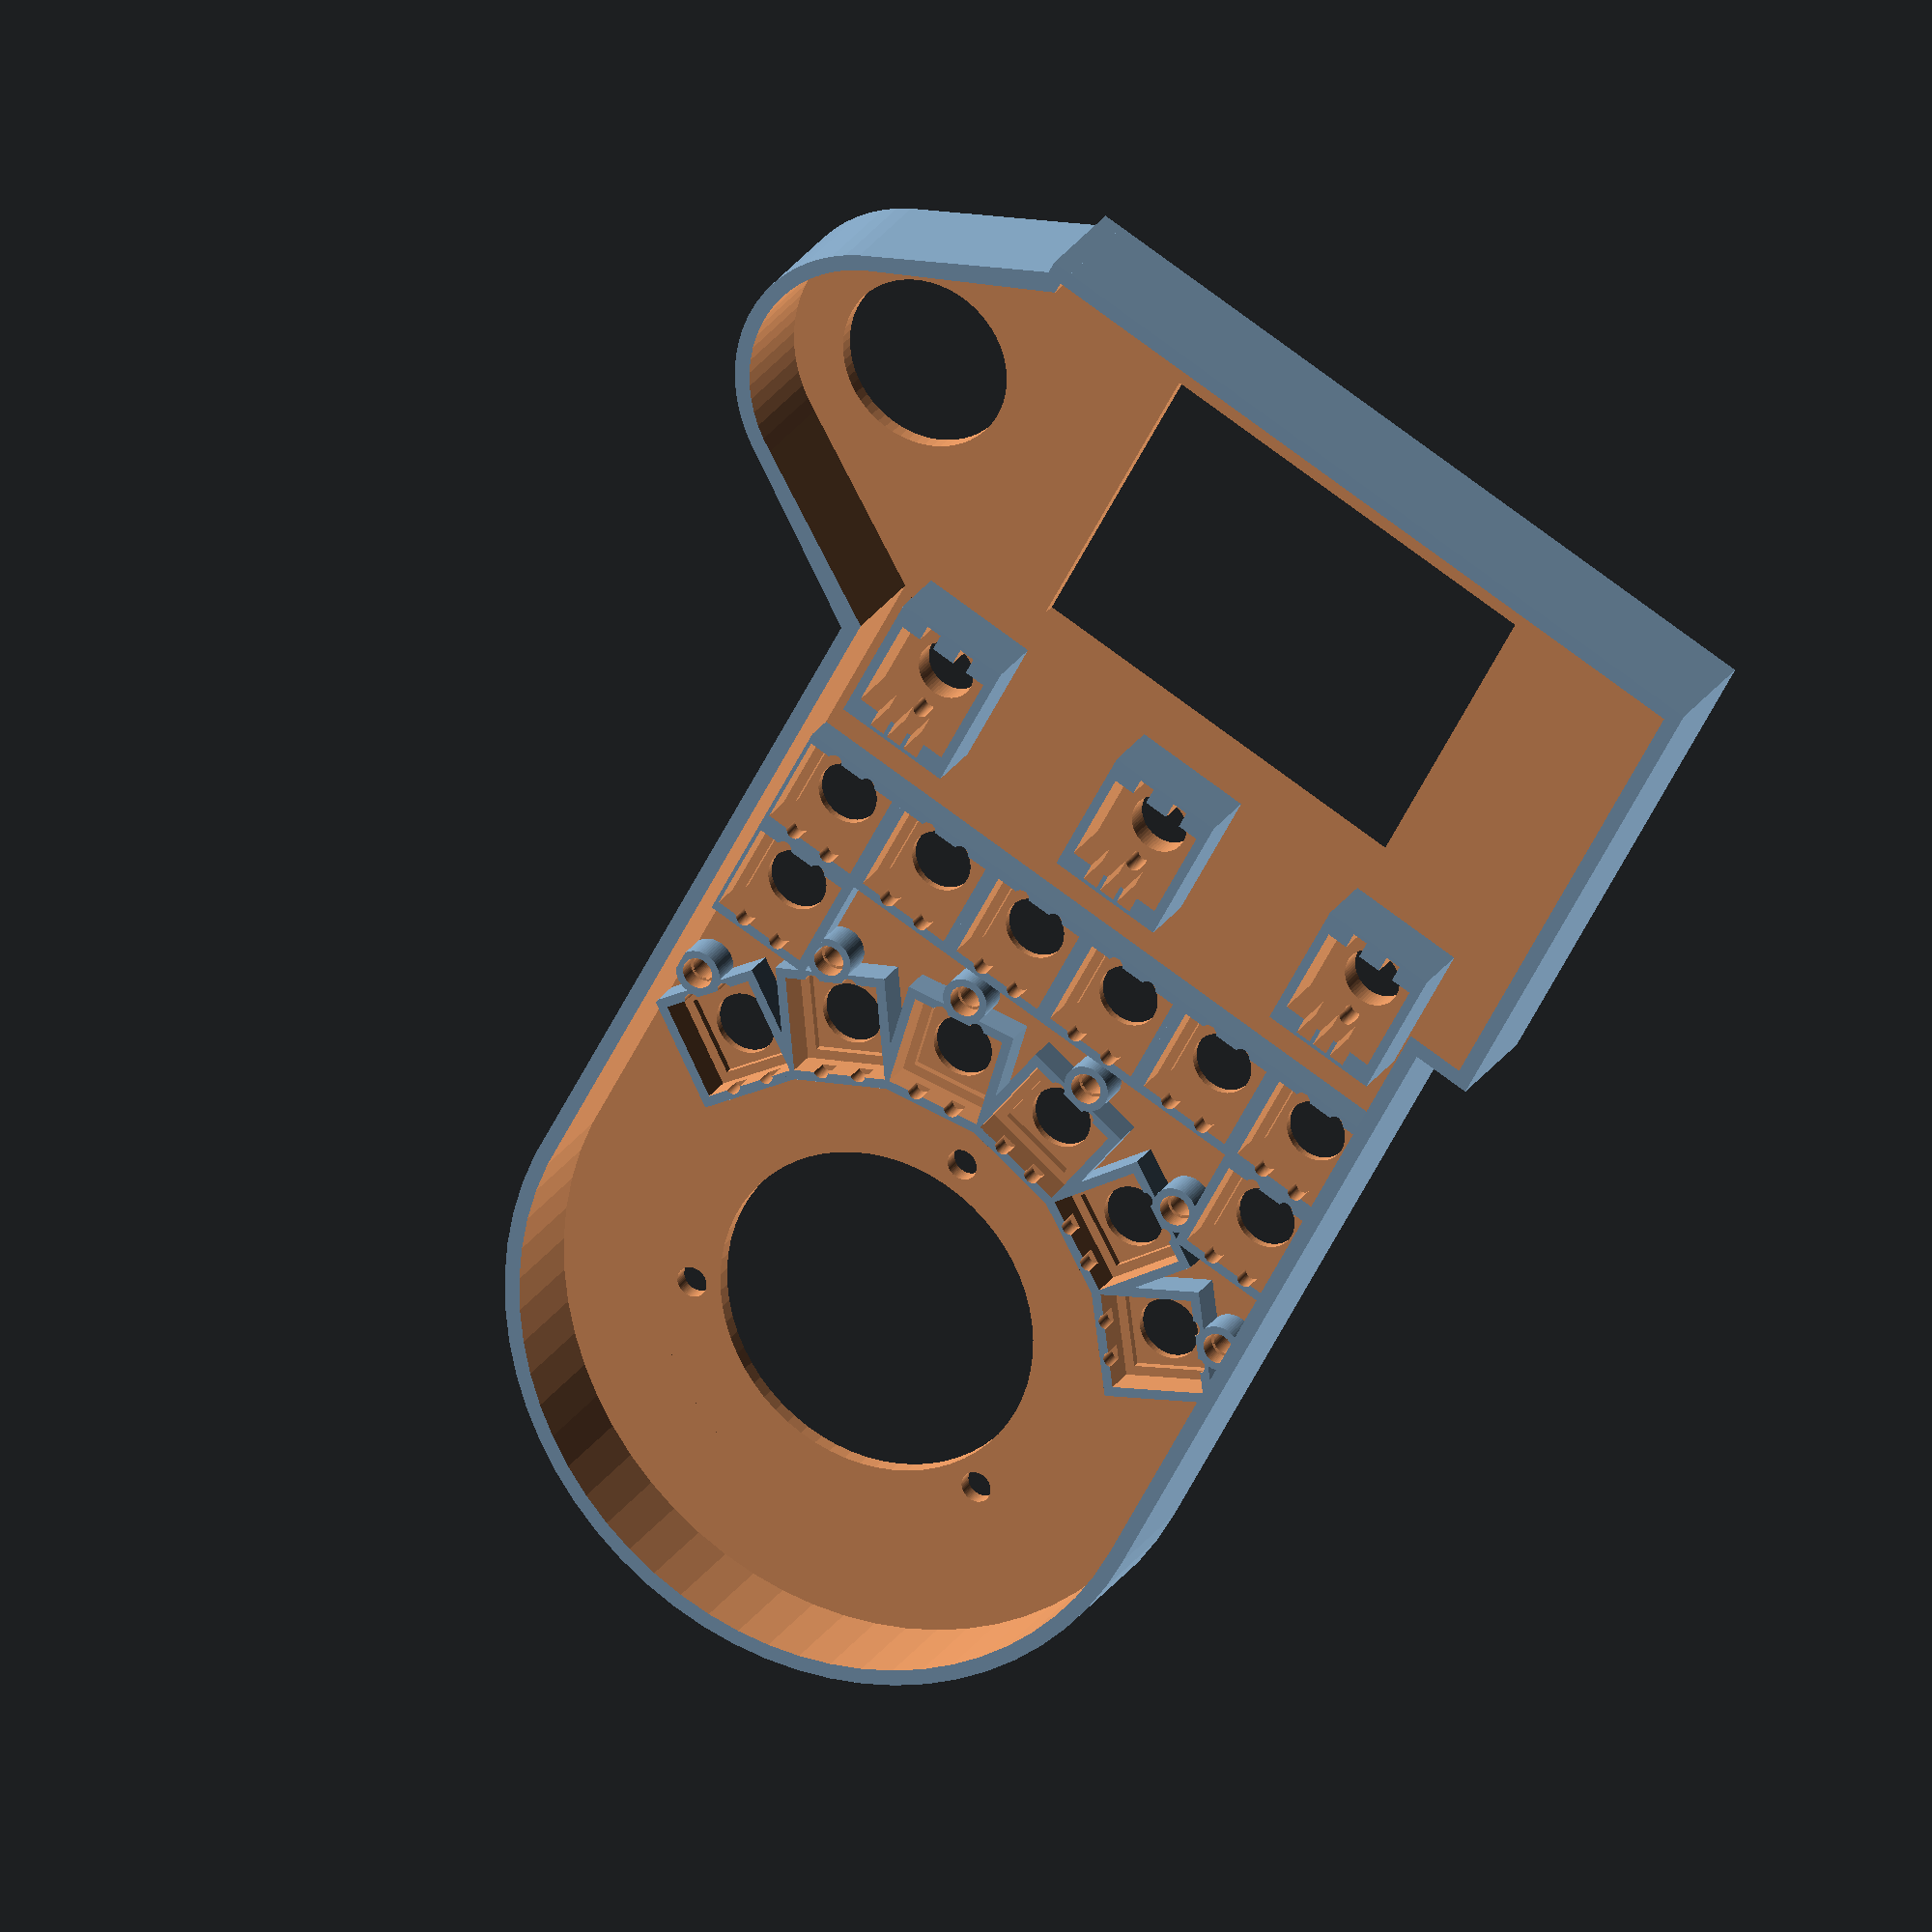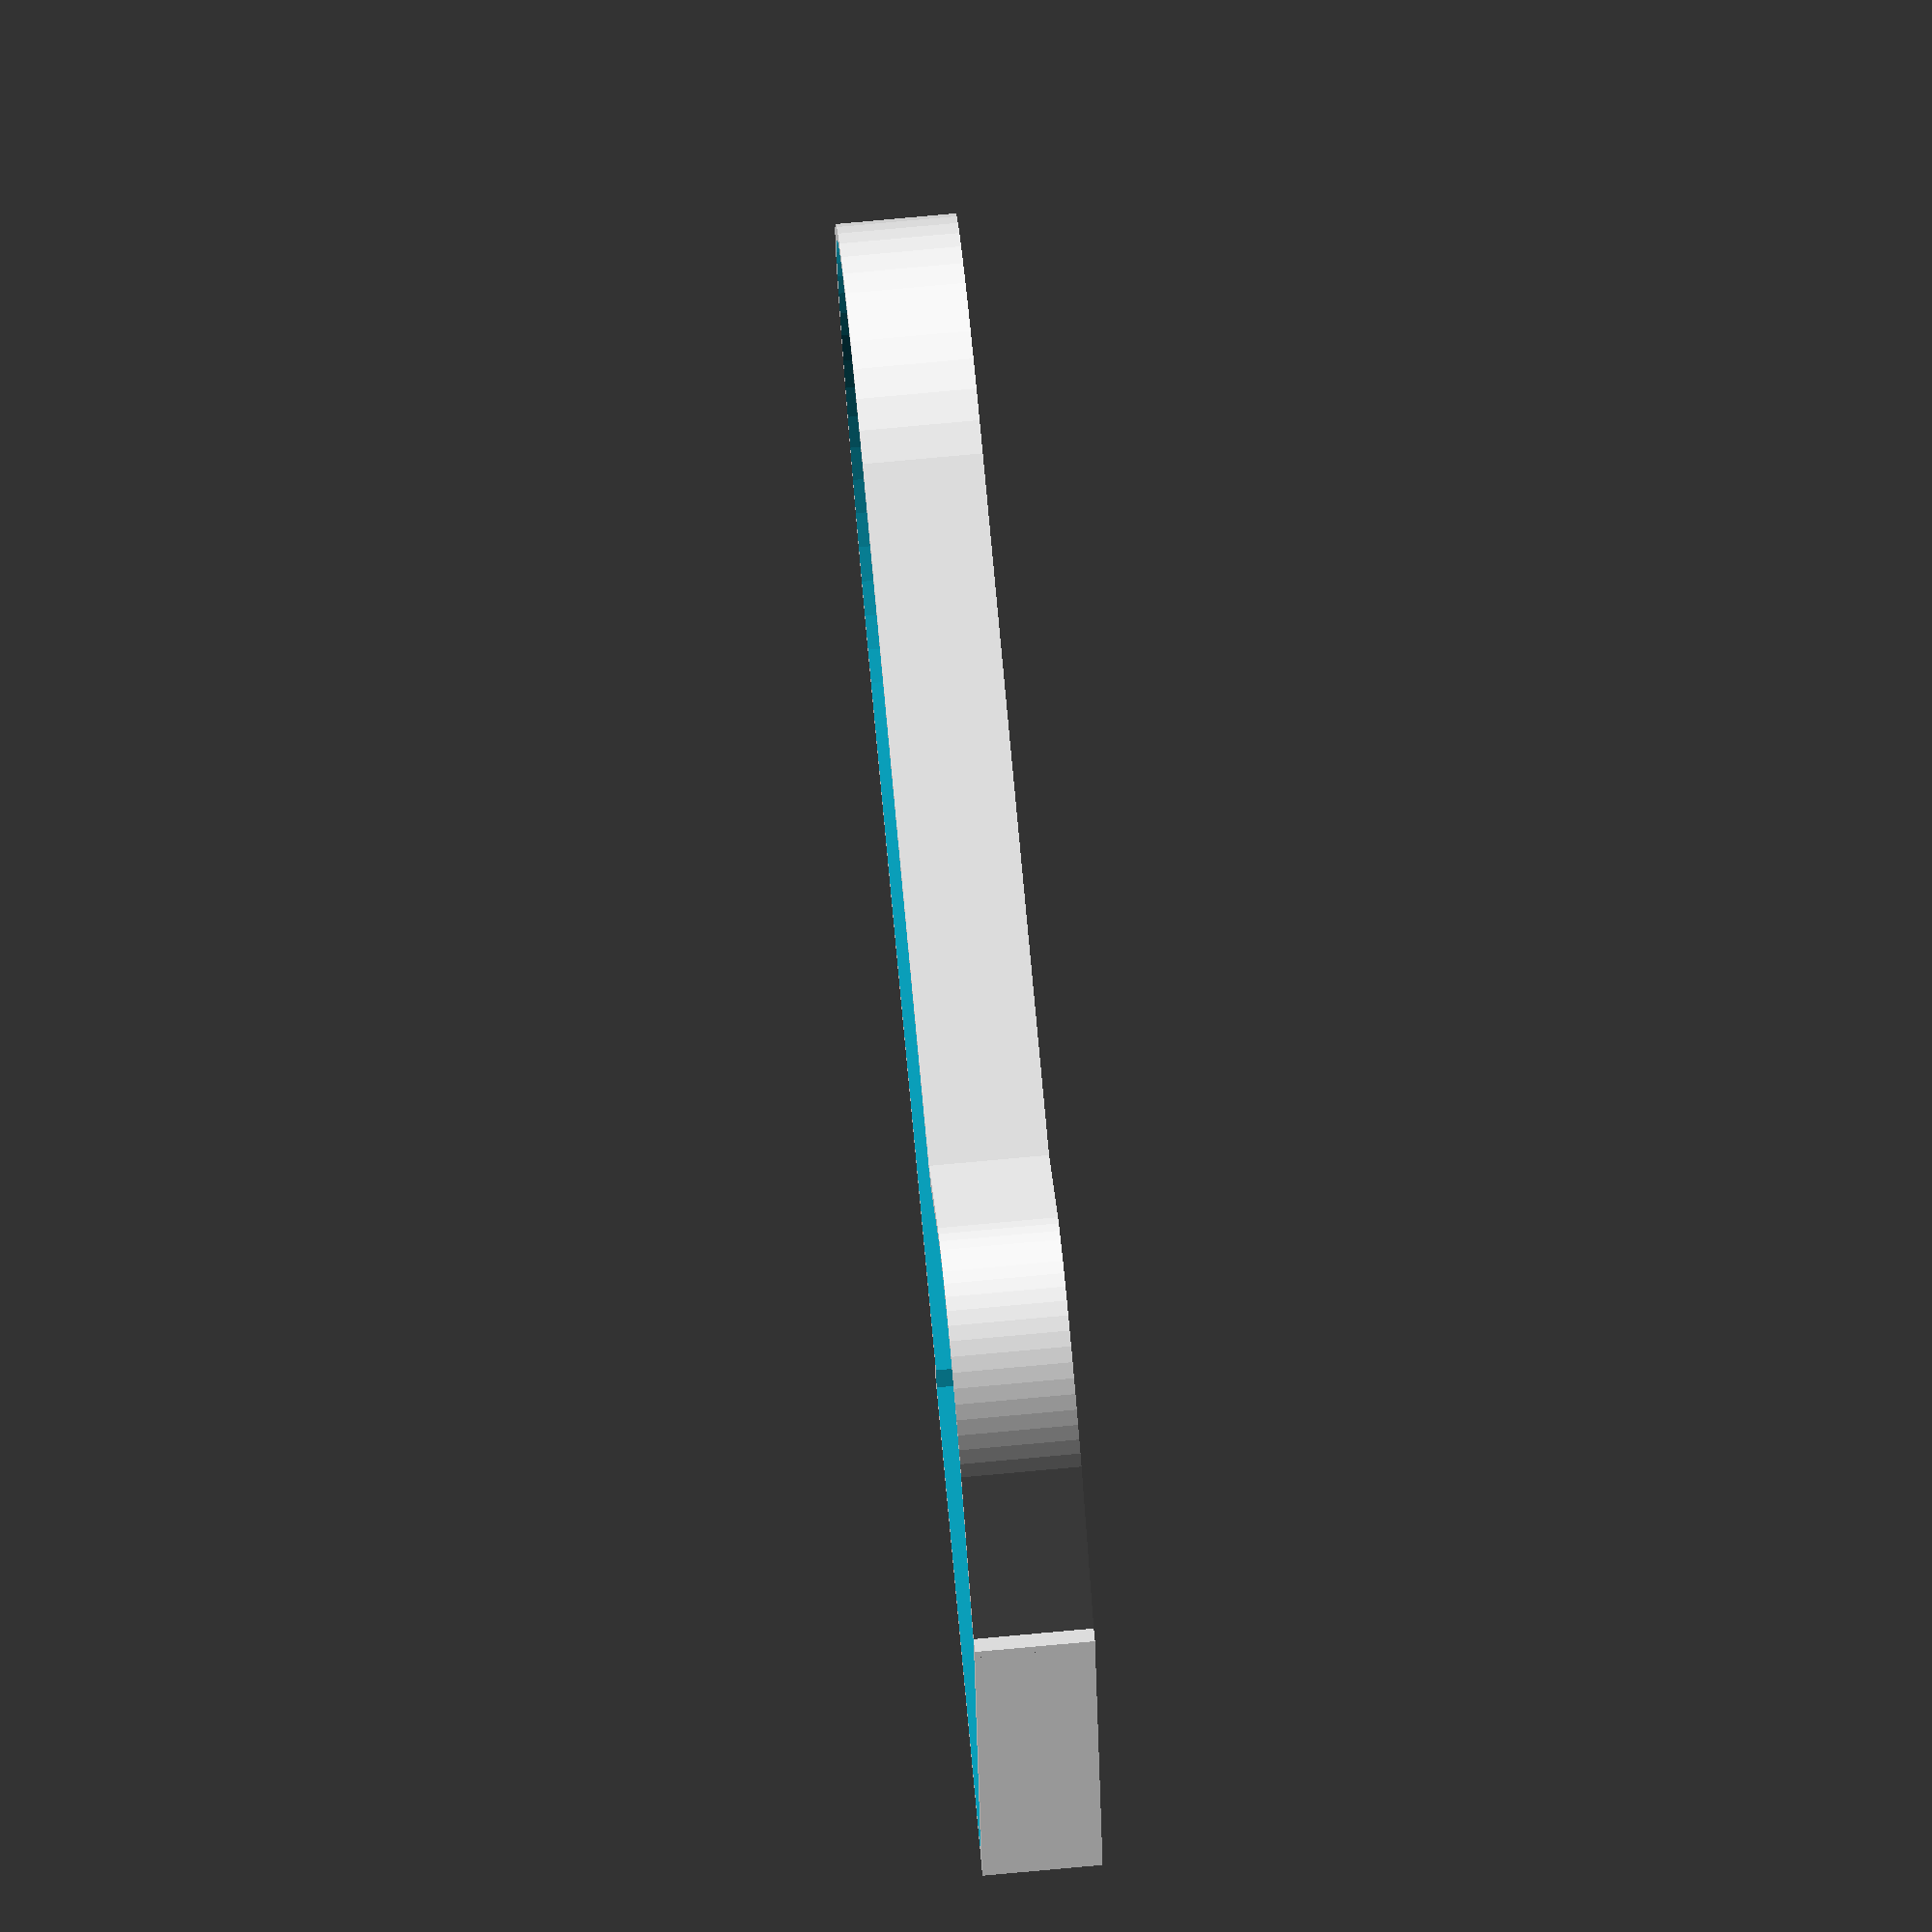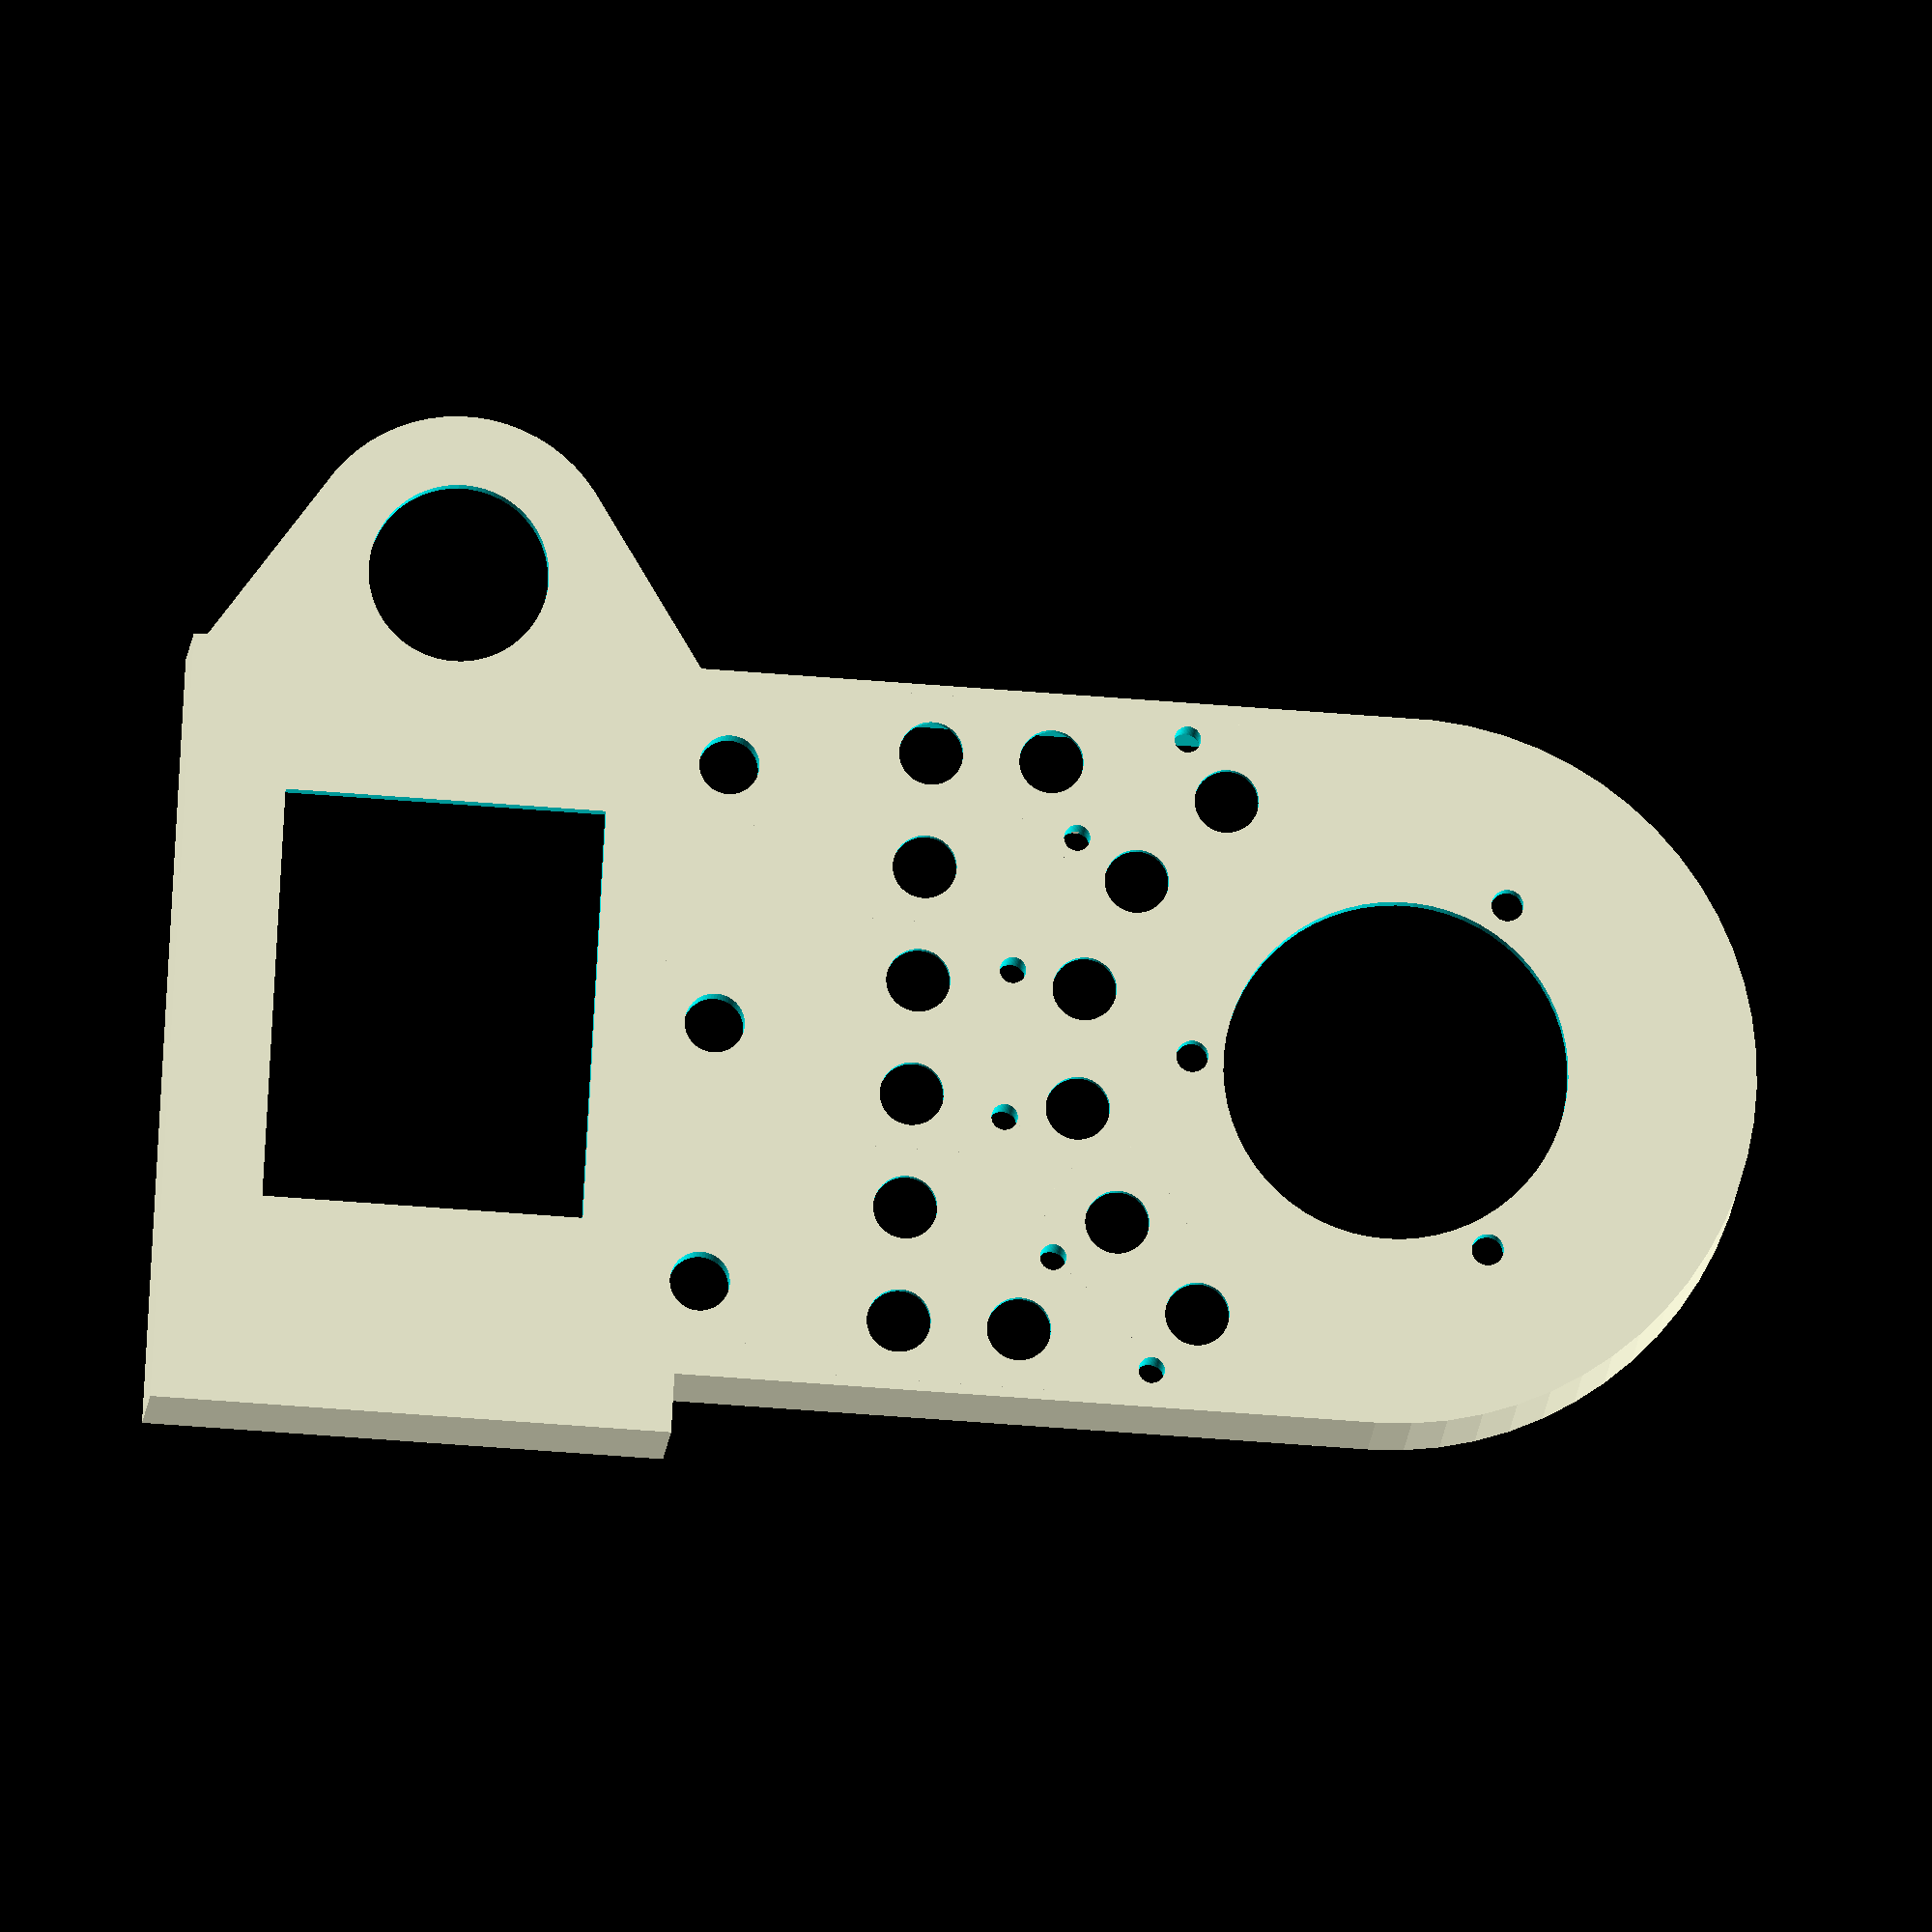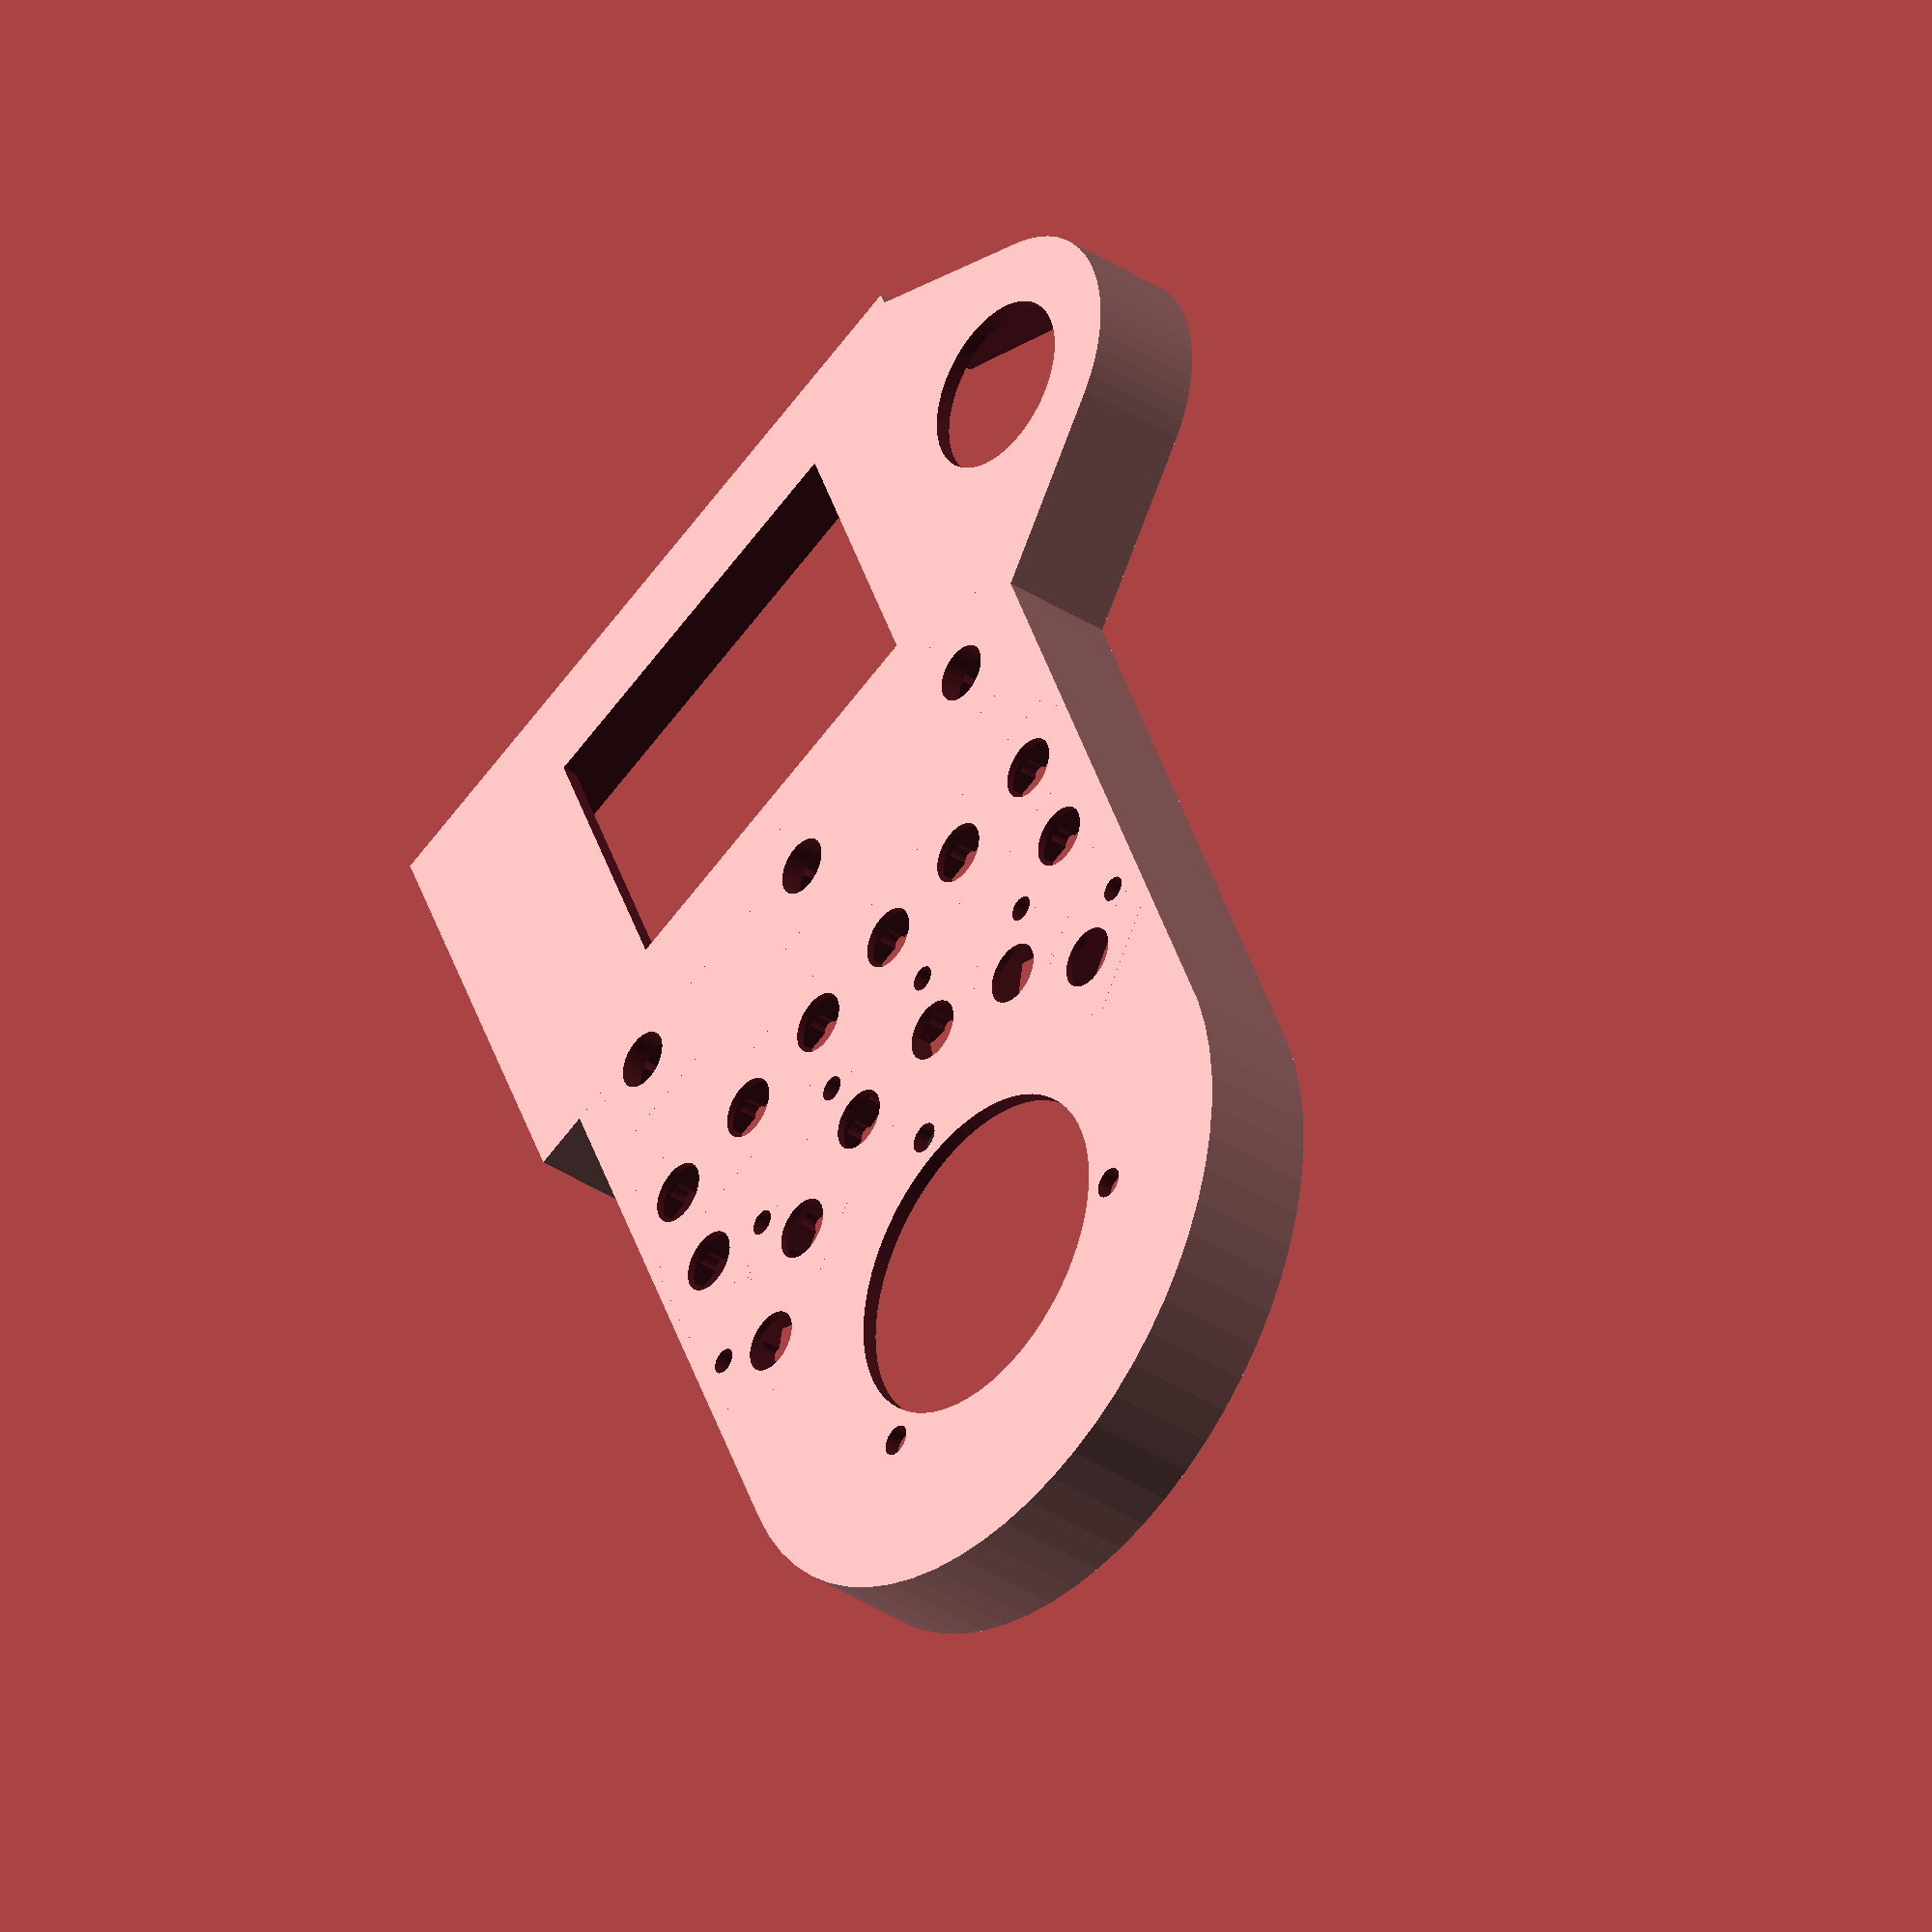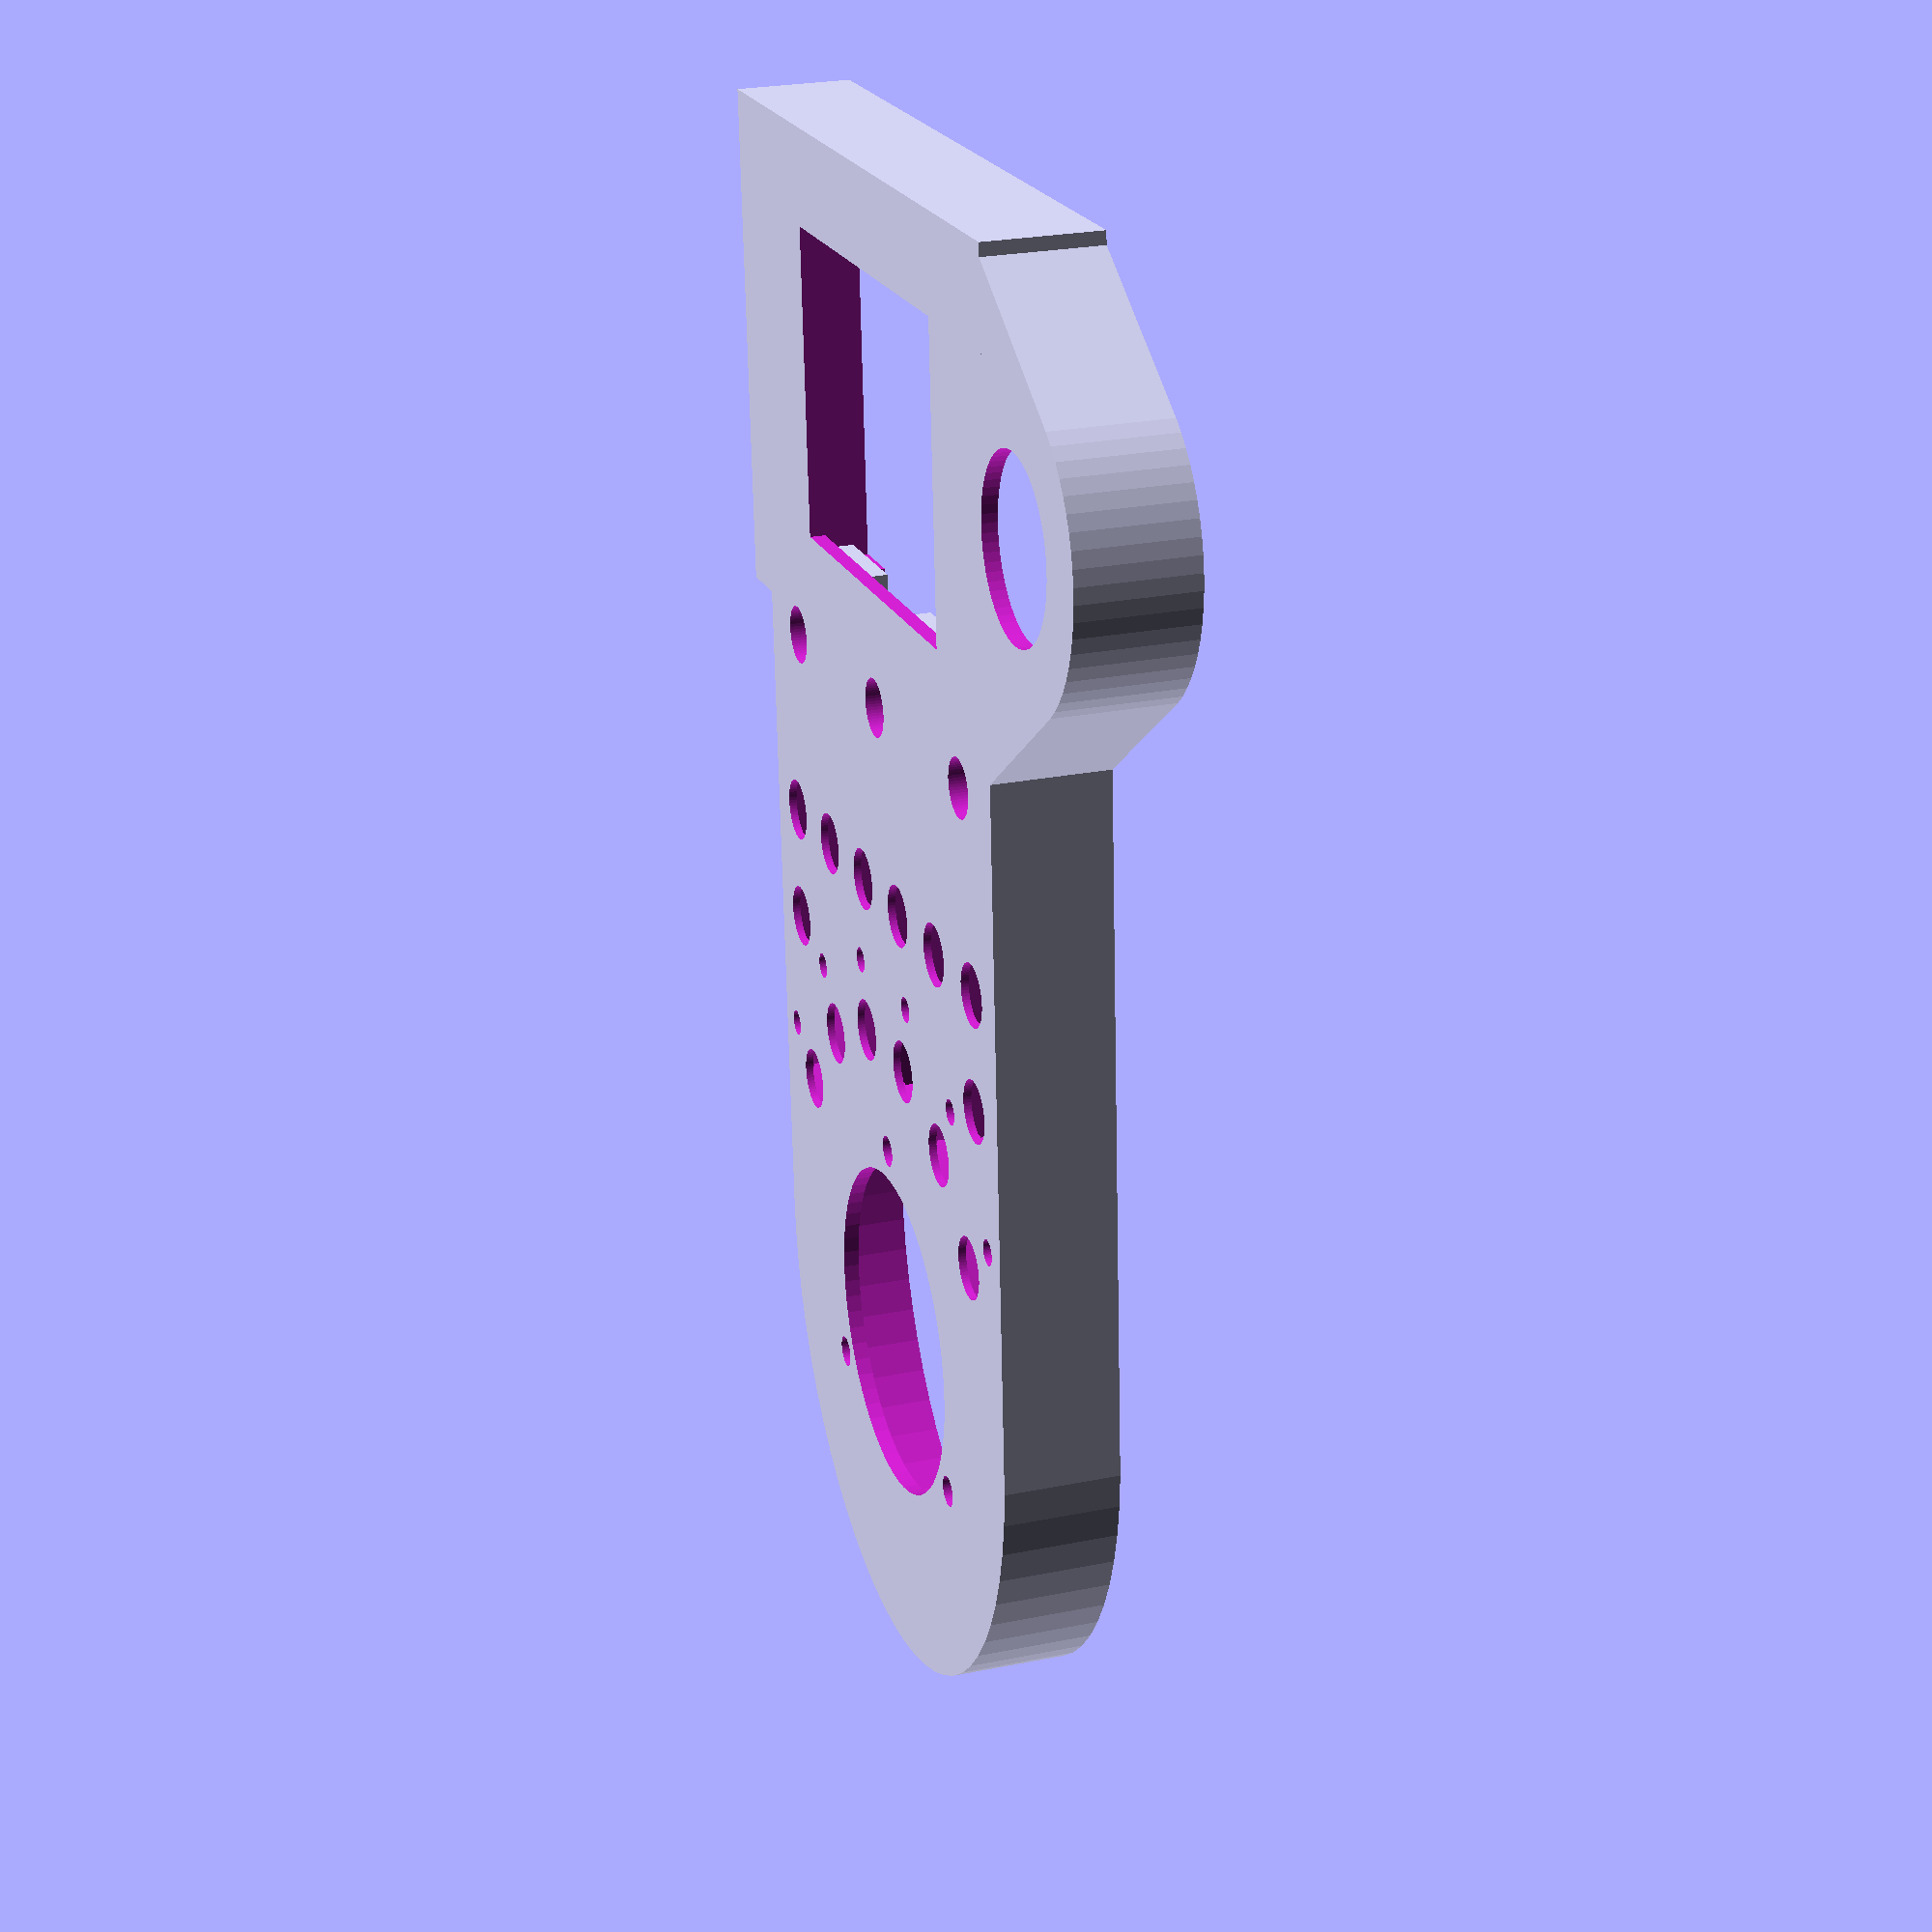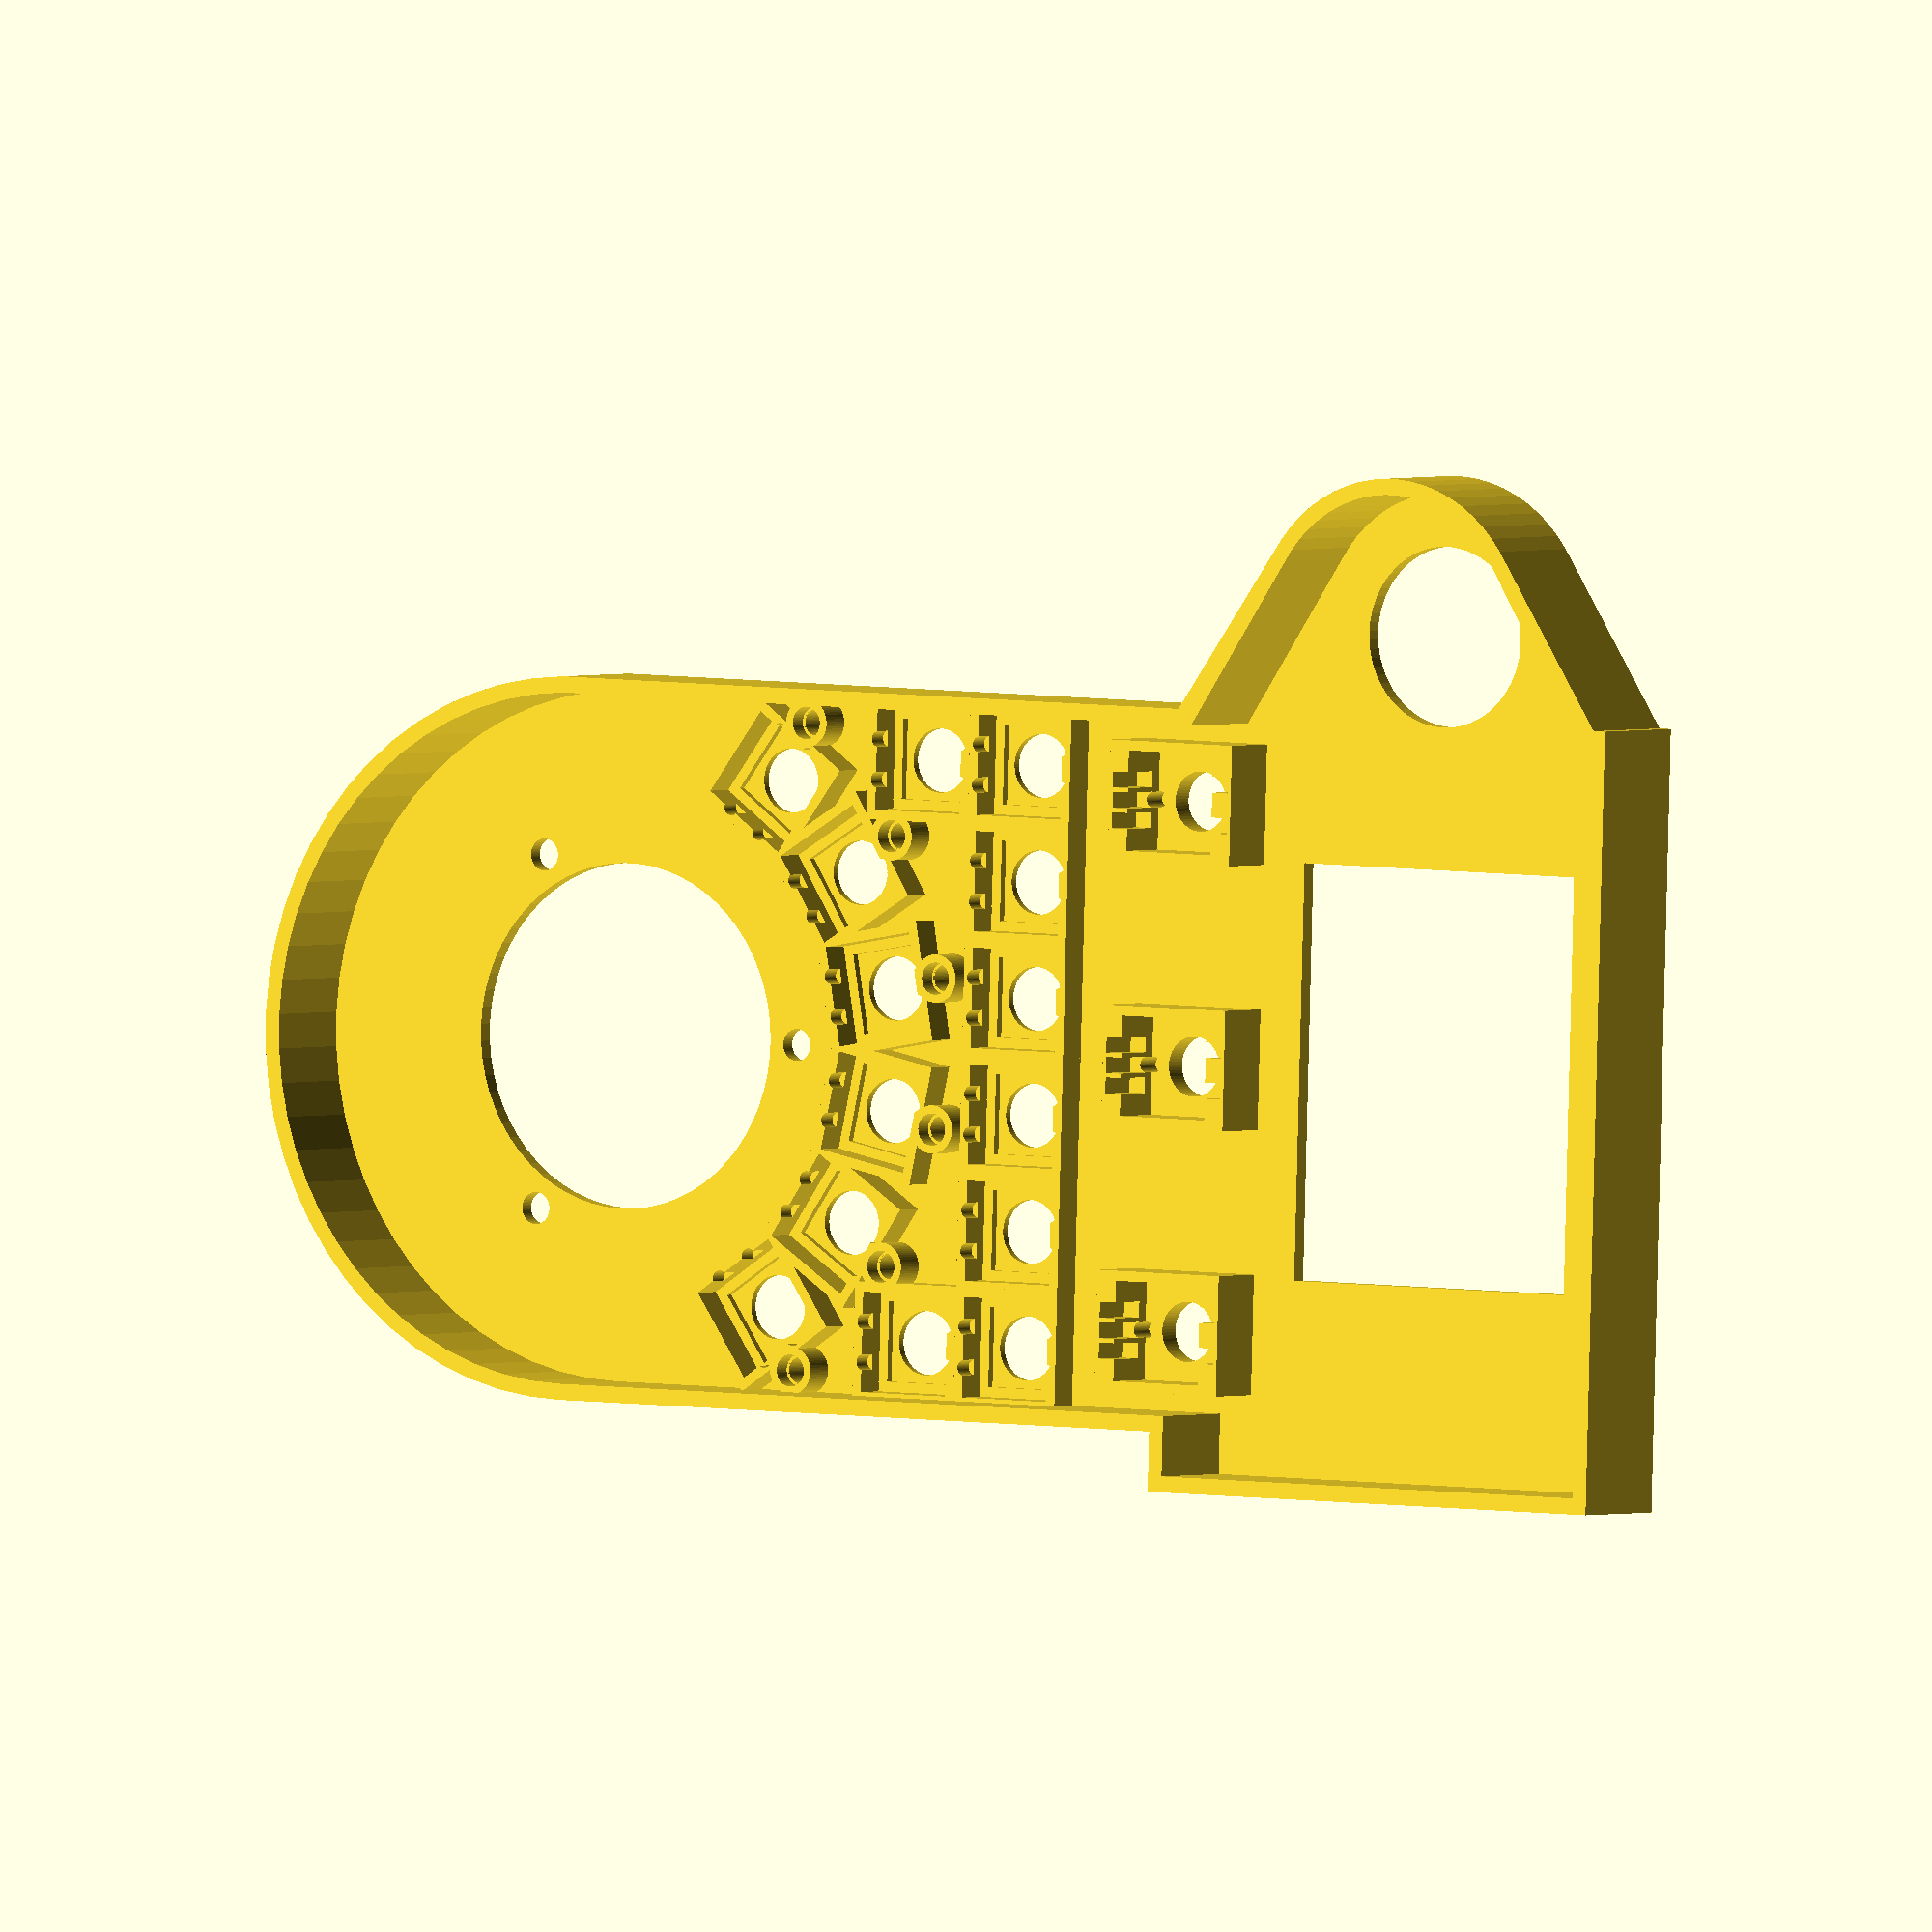
<openscad>

$fn=63;


module encoder() {
    color([0.5, 0.5, 0.5, 0.5]) {
        cylinder(d=60, h=7);
        translate([0, 0, 7]) {
            cylinder(d1=60, d2=47, h=4);
        }
        cylinder(d=47, h=24);
        translate([16, 0, 0]) {
            cylinder(d=9, h=36);
        }
    }
}

module encoder_diff(off) {
    translate([0, 0, -10]) {
        cylinder(d=43, h=10.1);
    }

    translate([0, 0, -42]) {
        cylinder(d=61, h=40);
    }

    rotate([0, 0, 60+off]) {
        translate([0, 50.8/2, -10]) {
            cylinder(d=4, h=11);
        }
    }
    rotate([0, 0, 180+off]) {
        translate([0, 50.8/2, -10]) {
            cylinder(d=4, h=11);
        }
    }
    rotate([0, 0, -60+off]) {
        translate([0, 50.8/2, -10]) {
            cylinder(d=4, h=11);
        }
    }

}



module button() {
    translate([0, 0, -3.3/2]) {
        cube([12, 12, 3.3], center=true);
    }
    translate([0, 0, 3.5/2]) {
        cylinder(d=7, h=3.5, center=true);
    }

    translate([5.08/2, 12/2, -4.5]) {
        cylinder(d=1, h=4, center=true);
    }
    translate([5.08/2, -12/2, -4.5]) {
        cylinder(d=1, h=4, center=true);
    }
    translate([-5.08/2, 12/2, -4.5]) {
        cylinder(d=1, h=4, center=true);
    }
    translate([-5.08/2, -12/2, -4.5]) {
        cylinder(d=1, h=4, center=true);
    }
}

module button_diff() {
    translate([0, 0, -3.3/2]) {
        cube([12.5, 12.5, 3.3], center=true);
    }
    translate([0, 0, -9/2]) {
        cube([12.5, 12.5, 9.1], center=true);
    }

    translate([0, 0, 1/2]) {
        cube([10, 10, 1], center=true);
    }
    translate([0, 0, 5/2]) {
        cylinder(d=8, h=5, center=true);
    }

    translate([5.08/2, 12/2, -4.5]) {
        cylinder(d=2, h=6, center=true);
    }
    translate([5.08/2, -12/2, -4.5]) {
        cylinder(d=2, h=6, center=true);
    }
    translate([-5.08/2, 12/2, -4.5]) {
        cylinder(d=2, h=6, center=true);
    }
    translate([-5.08/2, -12/2, -4.5]) {
        cylinder(d=2, h=6, center=true);
    }
}


module rencoder() {
    translate([0, 0, -6.5/2]) {
        cube([12, 12, 6.5], center=true);
    }
    translate([0, 0, 6.5/2]) {
        cylinder(d=7, h=6.5, center=true);
    }
    translate([0, 0, 21/2]) {
        cylinder(d=6, h=21, center=true);
    }

    translate([5.08/2, 15/2, -7]) {
        cylinder(d=1, h=4, center=true);
    }
    translate([0, 15/2, -7]) {
        cylinder(d=1, h=4, center=true);
    }
    translate([5.08/2, -15/2, -7]) {
        cylinder(d=1, h=4, center=true);
    }
    translate([-5.08/2, 15/2, -7]) {
        cylinder(d=1, h=4, center=true);
    }
    translate([-5.08/2, -15/2, -7]) {
        cylinder(d=1, h=4, center=true);
    }
}

module rencoder_diff() {
    translate([0, 0, -6.5/2]) {
        cube([12.5, 12.5, 6.5], center=true);
    }
    translate([0, 0, -9/2]) {
        cube([12.5, 12.5, 9.1], center=true);
    }

    translate([0, 12/2, 0]) {
        cylinder(d=2, h=4, center=true);
    }

    translate([0, 0, 10/2]) {
        cylinder(d=7.5, h=10, center=true);
    }

    translate([5.08/2, 13/2, -4.5]) {
        cube([2, 4, 6], center=true);
    }
    translate([0, 13/2, -4.5]) {
        cube([2, 4, 6], center=true);
    }
    translate([5.08/2, -13/2, -4.5]) {
        cube([2, 4, 6], center=true);
    }
    translate([-5.08/2, 13/2, -4.5]) {
        cube([2, 4, 6], center=true);
    }
    translate([-5.08/2, -13/2, -4.5]) {
        cube([2, 4, 6], center=true);
    }
}

module led3mm(size) {
    cylinder(d=3, h=5.4, center=true);
    translate([0, 0, -2.21]) {
        cylinder(d=3.5, h=1, center=true);
    }
    translate([0, 2.54/2, -5.5]) {
        cylinder(d=1, h=7, center=true);
    }
    translate([0, -2.54/2, -5.5]) {
        cylinder(d=1, h=7, center=true);
    }
}

module led3mm_diff() {
    cylinder(d=3.3, h=10, center=true);

    translate([0, 0, -2.21]) {
        cylinder(d=3.5, h=1, center=true);
    }

    translate([0, 0, -6.75]) {
        cylinder(d=4, h=10, center=true);
    }

}


bd1 = 14.5;
bd1o = bd1/2;
bd1b = -3;
bd1e = 2;
bd1d = -2;

bd2 = 22;
bd2o = -bd2/2;
bd2b = -2;
bd2e = 3;
bd2d = -2;


ch = 15;



module case() {
    difference() {
        union() {
            hull() {
                translate([0, -120, -ch/2]) {
                    cube([90, 65, ch], center=true);
                }
                translate([0, 0, -ch]) {
                    cylinder(d=90, h=ch);
                }
            }
            translate([5, 0, 0]) {
                hull() {
                    translate([0, -120, -ch/2]) {
                        cube([95, 65, ch], center=true);
                    }
                    translate([-60, -120, -ch/2]) {
                        cylinder(d=40, h=ch, center=true);
                    }
                }
            }
        }
        encoder_diff(0);


        hull() {
            translate([0, -120, -ch/2-2]) {
                cube([90-4, 65-4, ch], center=true);
            }
            translate([0, 0, -ch-2]) {
                cylinder(d=90-4, h=ch);
            }
        }
        translate([5, 0, 0]) {
            hull() {
                translate([0, -120, -ch/2-2]) {
                    cube([95-4, 65-4, ch], center=true);
                }
                translate([-60, -120, -ch/2-2]) {
                    cylinder(d=40-4, h=ch, center=true);
                }
            }
            translate([-60, -120, 0]) {
                cylinder(d=22.5, h=70, center=true);
            }
            //lcd hole
            translate([-5, -120, -12+5]) {
                cube([52, 40, 24], center=true);
            }



        }




        for ( i = [-1 : 1] ){
            translate([i * 33, -85, -3]) {
                rencoder_diff();
            }
        }


        translate([-3 * bd1 + bd1o, -45, bd1d]) {
            button_diff();
        }
        translate([2 * bd1 + bd1o, -45, bd1d]) {
            button_diff();
        }


        for ( i = [bd1b : bd1e] ){
            translate([i * bd1 + bd1o, -60, bd1d]) {
                button_diff();
            }
        }

        for ( i = [bd2b : bd2e] ){
            rotate([0, 0, i * bd2 + bd2o]) {
                translate([0, -40, bd2d]) {
                    button_diff();
                }
            }
            rotate([0, 0, i * bd2 + bd2o]) {
                translate([0, -49.2, bd2d]) {
                    led3mm_diff();
                }
            }
        }

        translate([0, -10.2, 0]) {
            for ( i = [bd2b : bd2e] ){
                rotate([0, 0, i * bd2 + bd2o]) {
                    translate([0, -40, bd2d]) {
    //                    led3mm_diff();
                    }
                }
            }
        }

    }



    difference() {
        for ( i = [-1 : 1] ){
            translate([i * 33, -85, -5]) {
                cube([15, 18, 10], center=true);
            }
        }
        for ( i = [-1 : 1] ){
            translate([i * 33, -85, -3]) {
                rencoder_diff();
            }
        }
    }


    difference() {
        translate([-3 * bd1 + bd1o, -45, bd1d-1]) {
                cube([15, 15, 6], center=true);
        }
        translate([-3 * bd1 + bd1o, -45, bd1d]) {
            button_diff();
        }
    }

    difference() {
        translate([2 * bd1 + bd1o, -45, bd1d-1]) {
                cube([15, 15, 6], center=true);
        }
        translate([2 * bd1 + bd1o, -45, bd1d]) {
            button_diff();
        }
    }

    difference() {
        for ( i = [bd1b : bd1e] ){
            translate([i * bd1 + bd1o, -60, bd1d-1]) {
                cube([15, 15, 6], center=true);
            }
        }

        for ( i = [bd1b : bd1e] ){
            translate([i * bd1 + bd1o, -60, bd1d]) {
                button_diff();
            }
        }

    }



    difference() {
        union() {
            for ( i = [bd2b : bd2e] ){
                rotate([0, 0, i * bd2 + bd2o]) {
                    translate([0, -40, bd1d-1]) {
                        cube([15, 15, 6], center=true);
                    }
                }
                rotate([0, 0, i * bd2 + bd2o]) {
                    translate([0, -49.2, bd2d-1]) {
                        cylinder(d=6, h=6, center=true);
                    }
                }
            }

            translate([0, -10.2, 0]) {
                for ( i = [bd2b : bd2e] ){
                    rotate([0, 0, i * bd2 + bd2o]) {
                        translate([0, -40, bd2d-1]) {
    //                      cylinder(d=6, h=6, center=true);
                        }
                    }
                }
            }
        }


        for ( i = [bd2b : bd2e] ){
            rotate([0, 0, i * bd2 + bd2o]) {
                translate([0, -40, bd2d]) {
                    button_diff();
                }
            }
            rotate([0, 0, i * bd2 + bd2o]) {
                translate([0, -49.2, bd2d]) {
                    led3mm_diff();
                }
            }
        }

        translate([0, -10.2, 0]) {
            for ( i = [bd2b : bd2e] ){
                rotate([0, 0, i * bd2 + bd2o]) {
                    translate([0, -40, bd2d]) {
    //                    led3mm_diff();
                    }
                }
            }
        }


    }



    /*
    color([1, 1, 1, 0.6]) {
        for ( i = [-1 : 1] ){
            translate([i * 33, -85, -3]) {
                rencoder();
            }
        }

        for ( i = [bd1b : bd1e] ){
            translate([i * bd1 + bd1o, -60, bd1d]) {
                button();
            }
        }

        translate([-3 * bd1 + bd1o, -45, bd1d]) {
            button();
        }
        translate([2 * bd1 + bd1o, -45, bd1d]) {
            button();
        }



        for ( i = [bd2b : bd2e] ){
            rotate([0, 0, i * bd2 + bd2o]) {
                translate([0, -40, bd1d]) {
                    button();
                }
            }
            rotate([0, 0, i * bd2 + bd2o]) {
                translate([0, -49.2, bd2d]) {
                    led3mm(3);
                }
            }
        }
        translate([0, -10.2, 0]) {
            for ( i = [bd2b : bd2e] ){
                rotate([0, 0, i * bd2 + bd2o]) {
                    translate([0, -40, bd2d]) {
    //                    led3mm(3);
                    }
                }
            }
        }


    }


        translate([0, 0, 0]) {
            encoder();
        }


    */
}




case();








</openscad>
<views>
elev=334.6 azim=152.5 roll=205.2 proj=o view=solid
elev=280.4 azim=96.2 roll=264.8 proj=o view=solid
elev=12.9 azim=93.2 roll=356.1 proj=o view=solid
elev=216.3 azim=337.0 roll=130.7 proj=o view=wireframe
elev=155.3 azim=356.1 roll=108.4 proj=p view=wireframe
elev=358.4 azim=88.3 roll=213.1 proj=o view=solid
</views>
